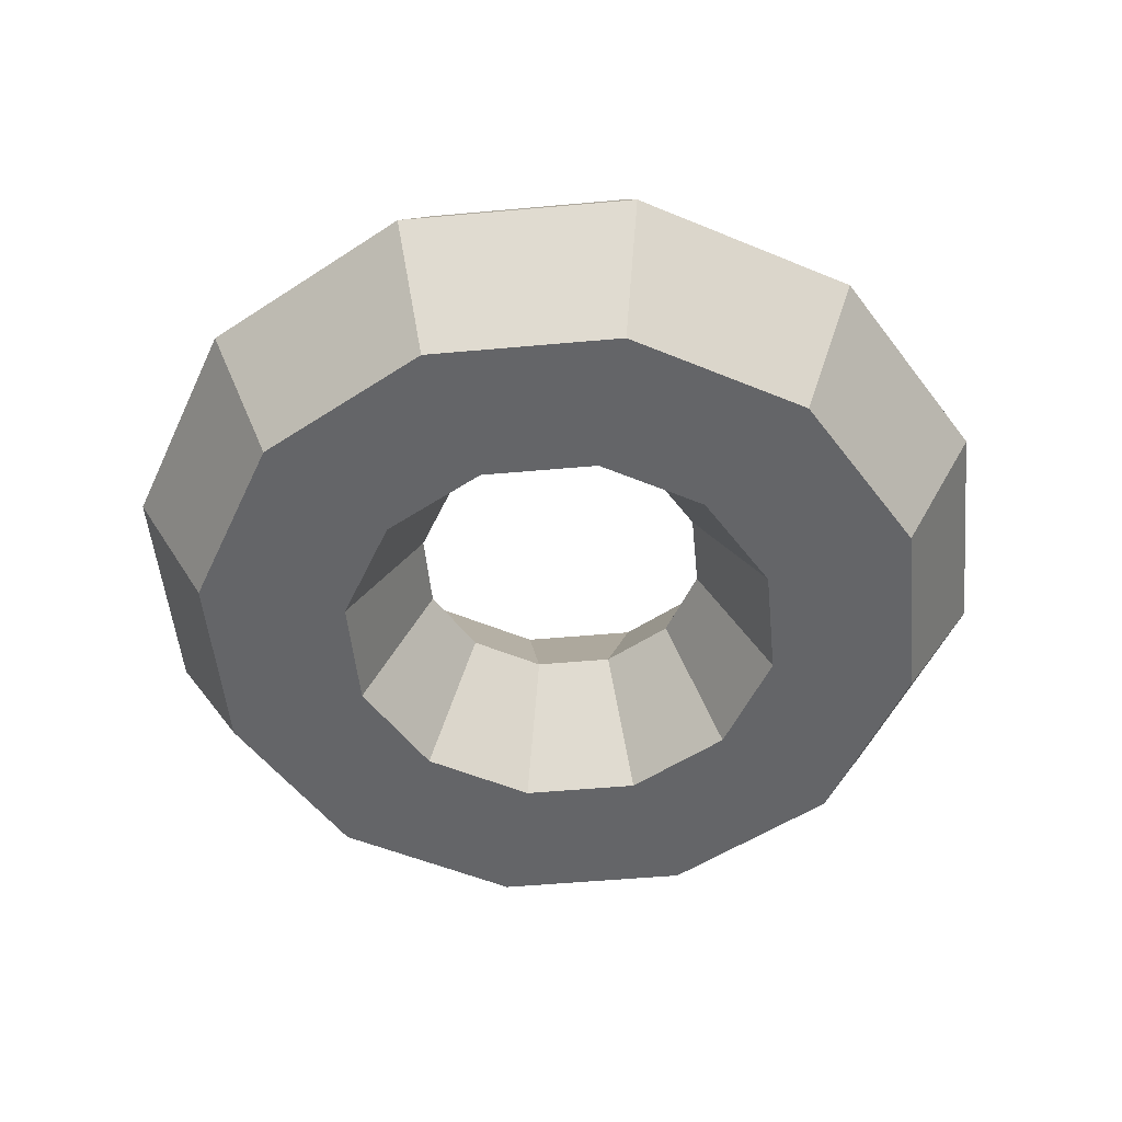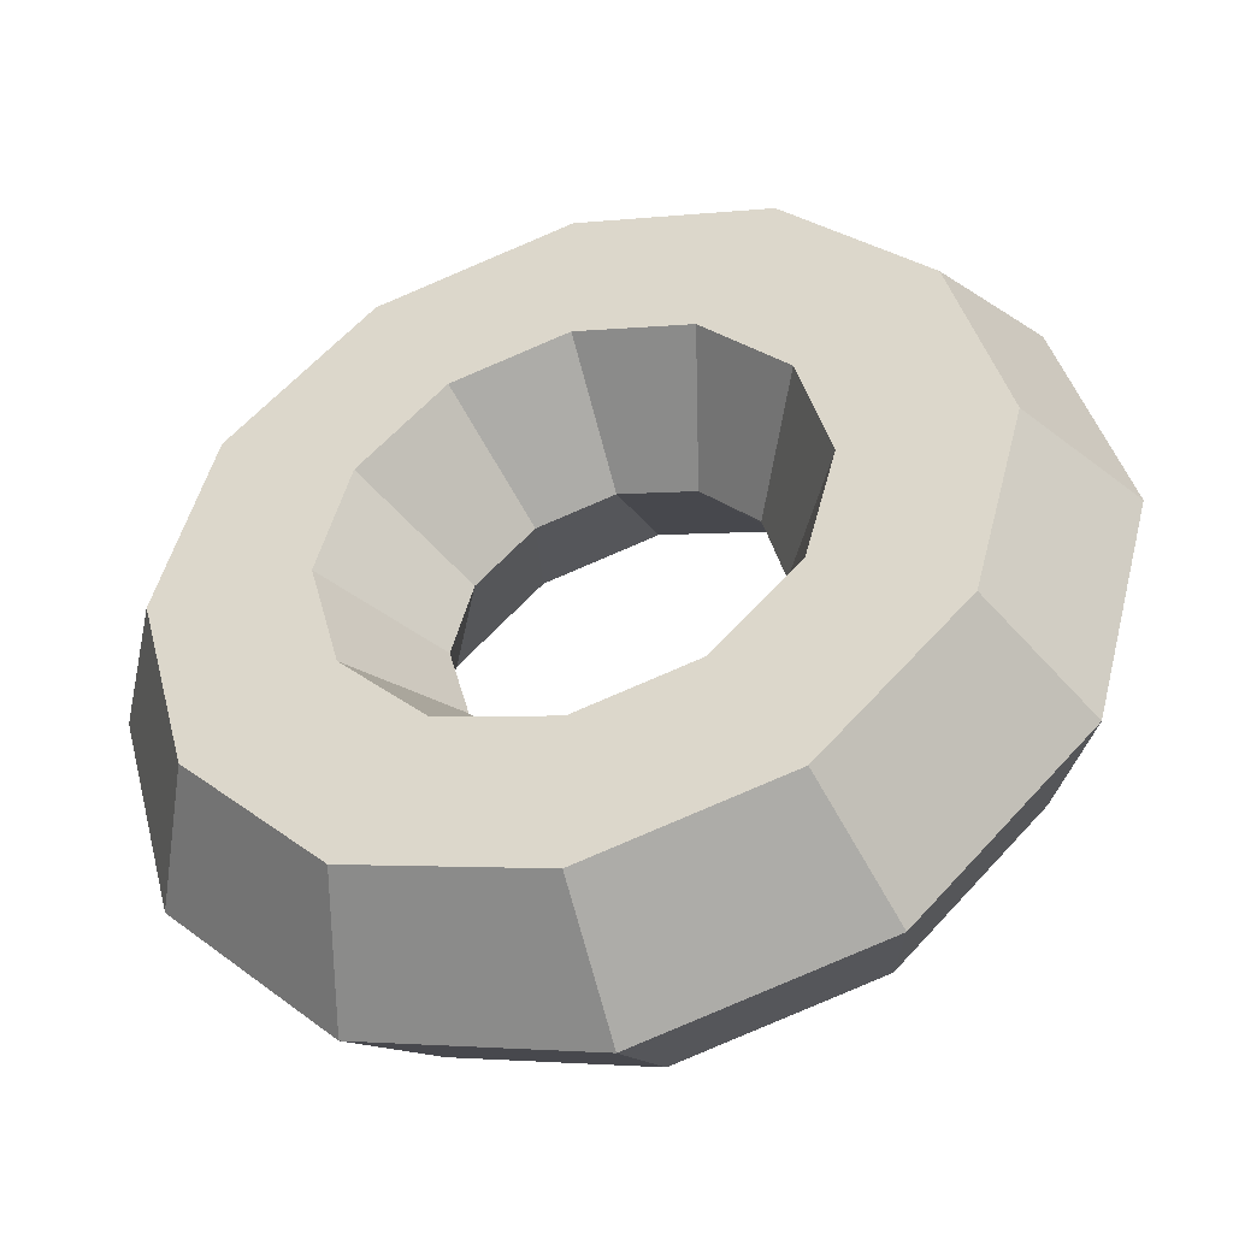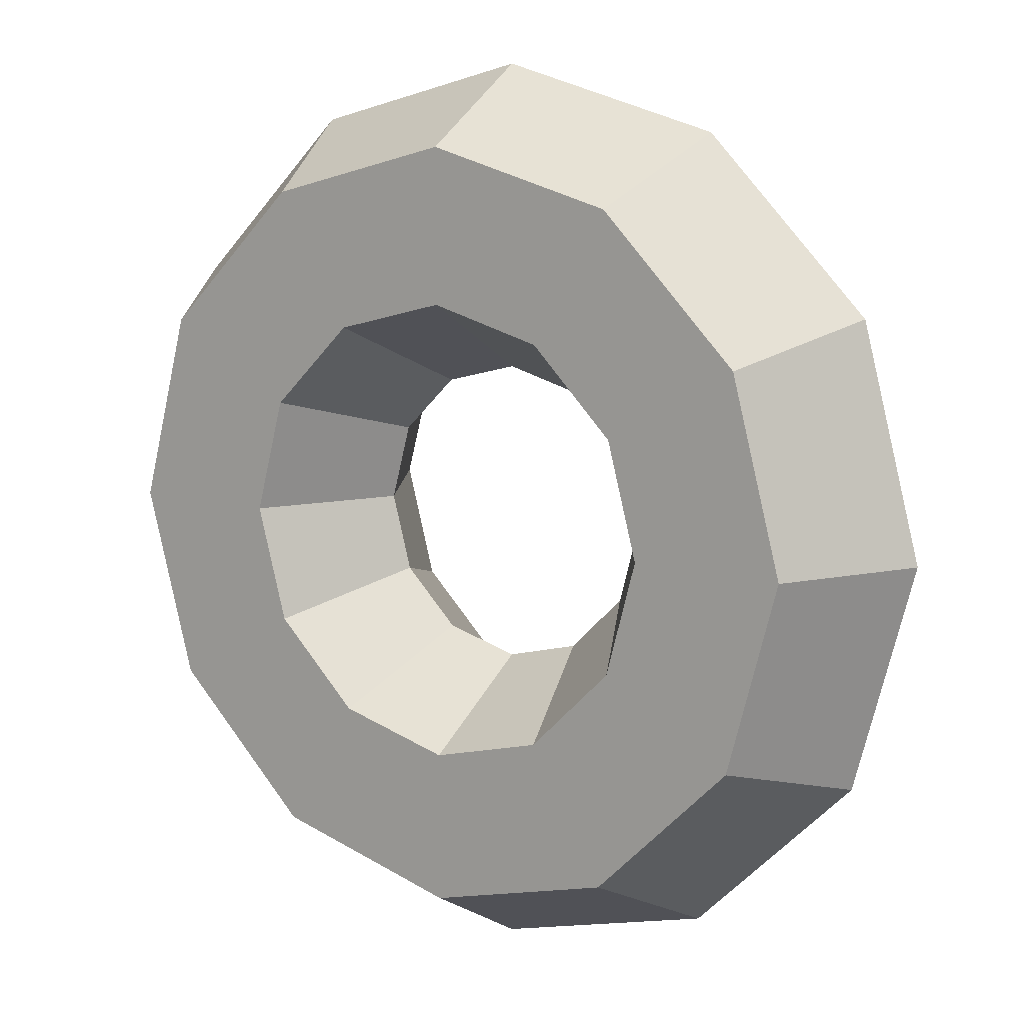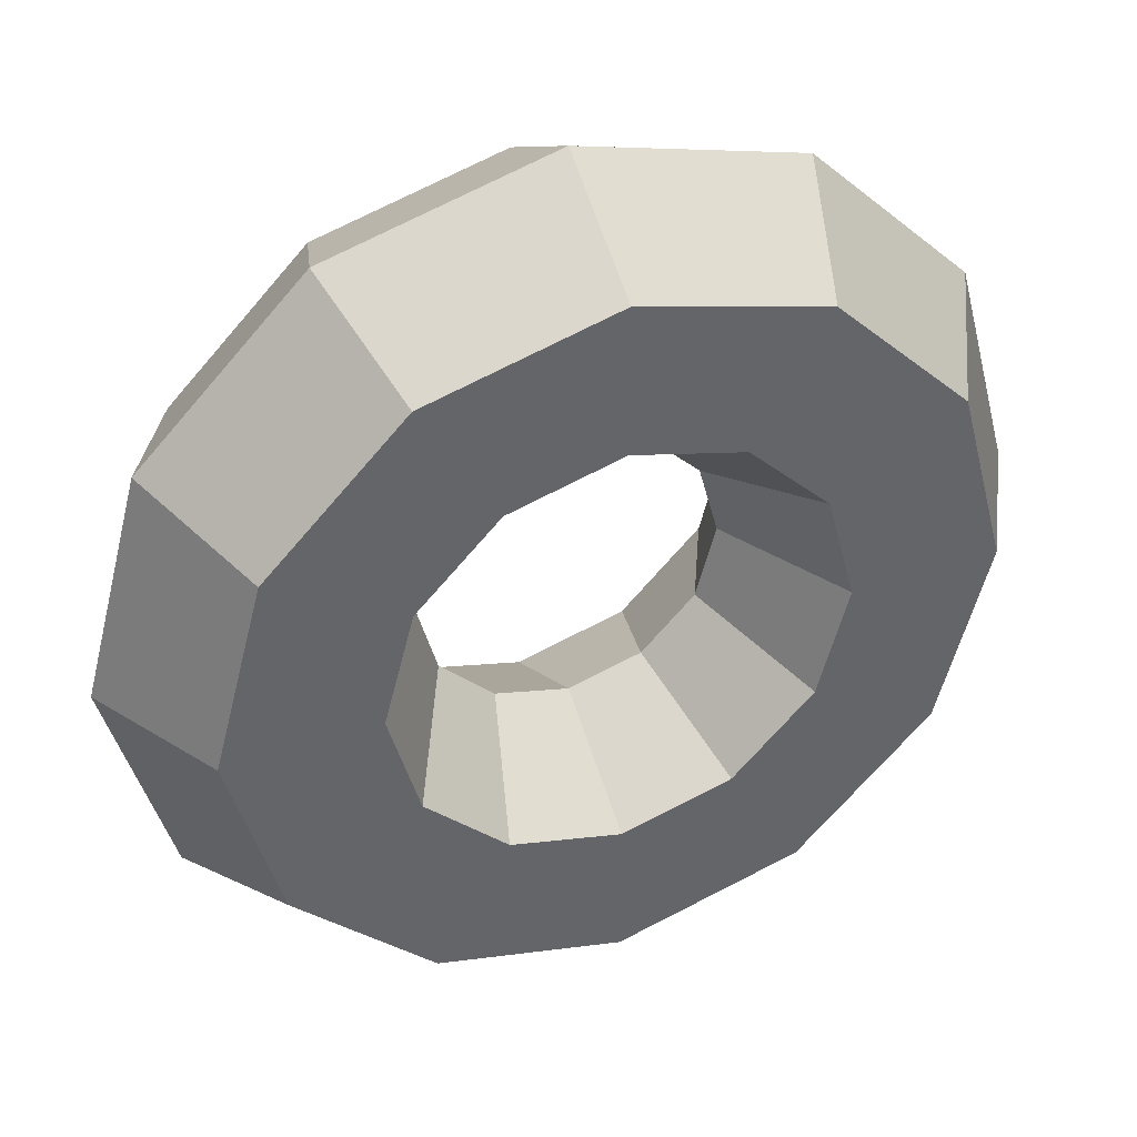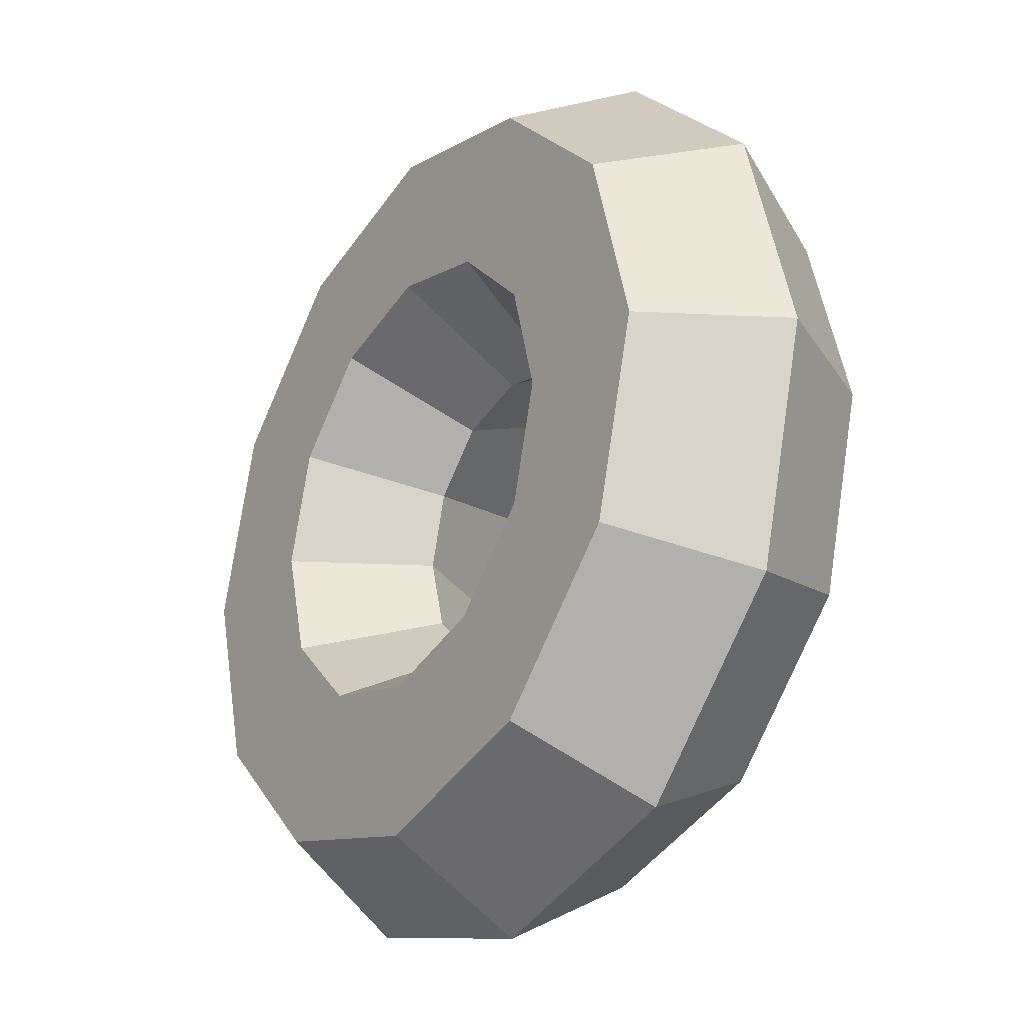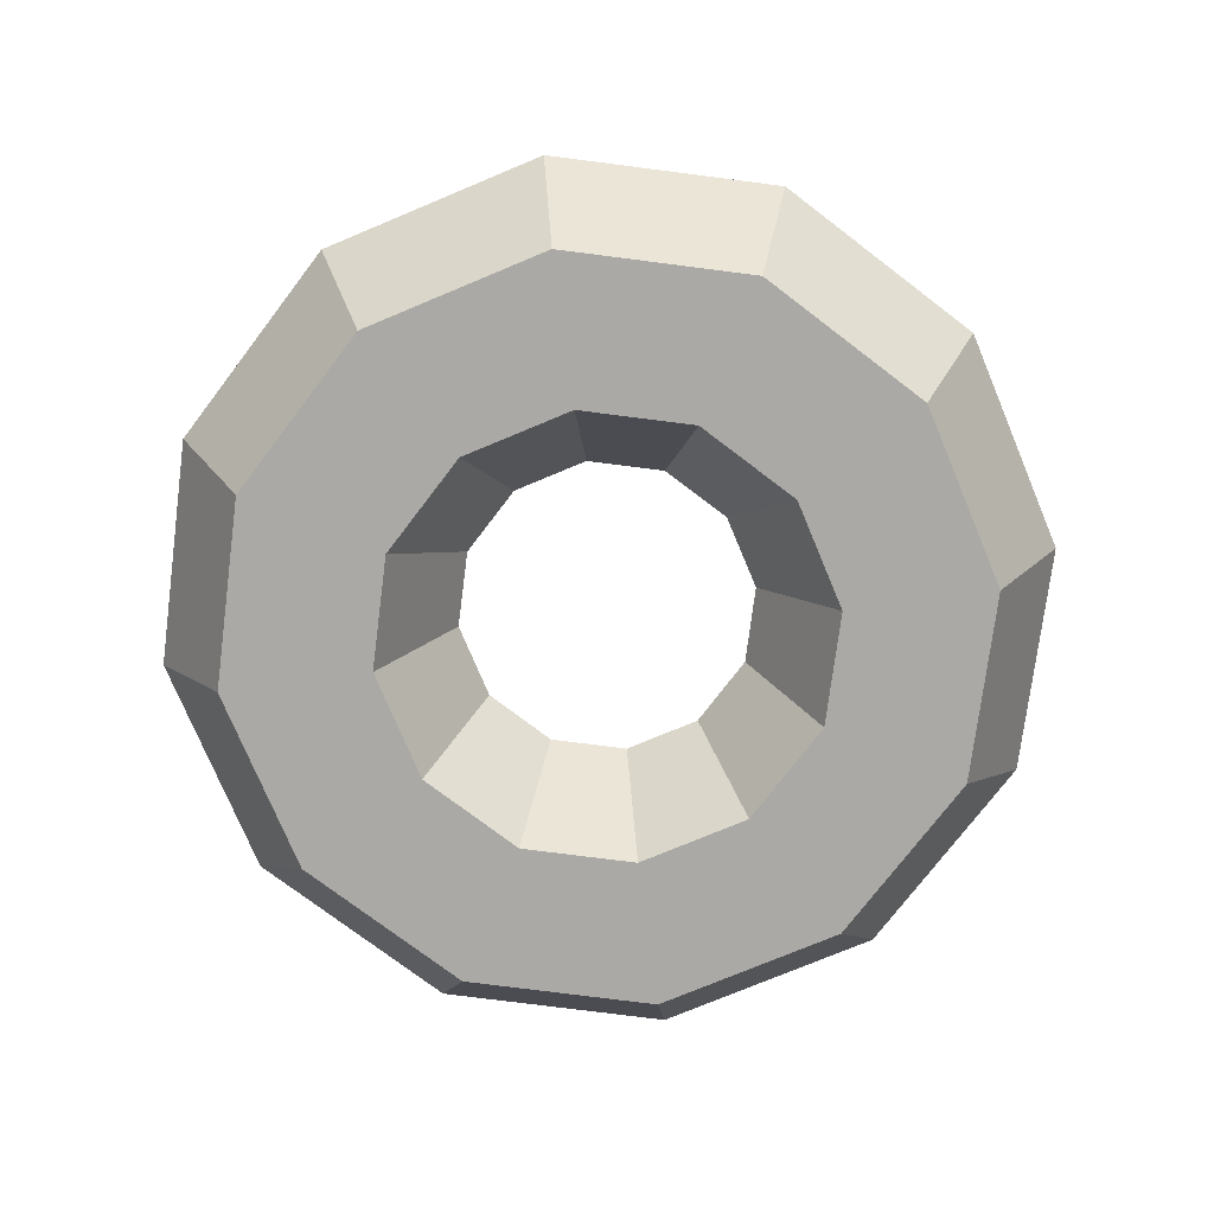
<metadata>
{"format":"obj","ext":"obj","renderer":"f3d","projection":"perspective","resolution":1024,"background":"white","views":[{"elev":-51.6,"azim":-9.4,"up":"+Y"},{"elev":-44.0,"azim":17.6,"up":"+Z"},{"elev":11.7,"azim":34.0,"up":"+Z"},{"elev":40.3,"azim":-22.6,"up":"+Z"},{"elev":-27.5,"azim":55.8,"up":"+Z"},{"elev":-75.3,"azim":-172.3,"up":"+Y"}]}
</metadata>
<code>
o Torus.001
v 1.5 0 0
v 1.25 0.433 0
v 0.75 0.433 0
v 0.5 0 0
v 0.75 -0.433 0
v 1.25 -0.433 0
v 1.299 0 -0.75
v 1.083 0.433 -0.625
v 0.6495 0.433 -0.375
v 0.433 0 -0.25
v 0.6495 -0.433 -0.375
v 1.083 -0.433 -0.625
v 0.75 0 -1.299
v 0.625 0.433 -1.083
v 0.375 0.433 -0.6495
v 0.25 0 -0.433
v 0.375 -0.433 -0.6495
v 0.625 -0.433 -1.083
v 0 0 -1.5
v 0 0.433 -1.25
v 0 0.433 -0.75
v 0 0 -0.5
v 0 -0.433 -0.75
v 0 -0.433 -1.25
v -0.75 0 -1.299
v -0.625 0.433 -1.083
v -0.375 0.433 -0.6495
v -0.25 0 -0.433
v -0.375 -0.433 -0.6495
v -0.625 -0.433 -1.083
v -1.299 0 -0.75
v -1.083 0.433 -0.625
v -0.6495 0.433 -0.375
v -0.433 0 -0.25
v -0.6495 -0.433 -0.375
v -1.083 -0.433 -0.625
v -1.5 0 -0
v -1.25 0.433 -0
v -0.75 0.433 -0
v -0.5 0 -0
v -0.75 -0.433 -0
v -1.25 -0.433 -0
v -1.299 0 0.75
v -1.083 0.433 0.625
v -0.6495 0.433 0.375
v -0.433 0 0.25
v -0.6495 -0.433 0.375
v -1.083 -0.433 0.625
v -0.75 0 1.299
v -0.625 0.433 1.083
v -0.375 0.433 0.6495
v -0.25 0 0.433
v -0.375 -0.433 0.6495
v -0.625 -0.433 1.083
v 0 0 1.5
v 0 0.433 1.25
v 0 0.433 0.75
v 0 0 0.5
v 0 -0.433 0.75
v 0 -0.433 1.25
v 0.75 0 1.299
v 0.625 0.433 1.083
v 0.375 0.433 0.6495
v 0.25 0 0.433
v 0.375 -0.433 0.6495
v 0.625 -0.433 1.083
v 1.299 0 0.75
v 1.083 0.433 0.625
v 0.6495 0.433 0.375
v 0.433 0 0.25
v 0.6495 -0.433 0.375
v 1.083 -0.433 0.625
f 1 7 8 2
f 2 8 9 3
f 3 9 10 4
f 4 10 11 5
f 5 11 12 6
f 6 12 7 1
f 7 13 14 8
f 8 14 15 9
f 9 15 16 10
f 10 16 17 11
f 11 17 18 12
f 12 18 13 7
f 13 19 20 14
f 14 20 21 15
f 15 21 22 16
f 16 22 23 17
f 17 23 24 18
f 18 24 19 13
f 19 25 26 20
f 20 26 27 21
f 21 27 28 22
f 22 28 29 23
f 23 29 30 24
f 24 30 25 19
f 25 31 32 26
f 26 32 33 27
f 27 33 34 28
f 28 34 35 29
f 29 35 36 30
f 30 36 31 25
f 31 37 38 32
f 32 38 39 33
f 33 39 40 34
f 34 40 41 35
f 35 41 42 36
f 36 42 37 31
f 37 43 44 38
f 38 44 45 39
f 39 45 46 40
f 40 46 47 41
f 41 47 48 42
f 42 48 43 37
f 43 49 50 44
f 44 50 51 45
f 45 51 52 46
f 46 52 53 47
f 47 53 54 48
f 48 54 49 43
f 49 55 56 50
f 50 56 57 51
f 51 57 58 52
f 52 58 59 53
f 53 59 60 54
f 54 60 55 49
f 55 61 62 56
f 56 62 63 57
f 57 63 64 58
f 58 64 65 59
f 59 65 66 60
f 60 66 61 55
f 61 67 68 62
f 62 68 69 63
f 63 69 70 64
f 64 70 71 65
f 65 71 72 66
f 66 72 67 61
f 67 1 2 68
f 68 2 3 69
f 69 3 4 70
f 70 4 5 71
f 71 5 6 72
f 72 6 1 67

</code>
